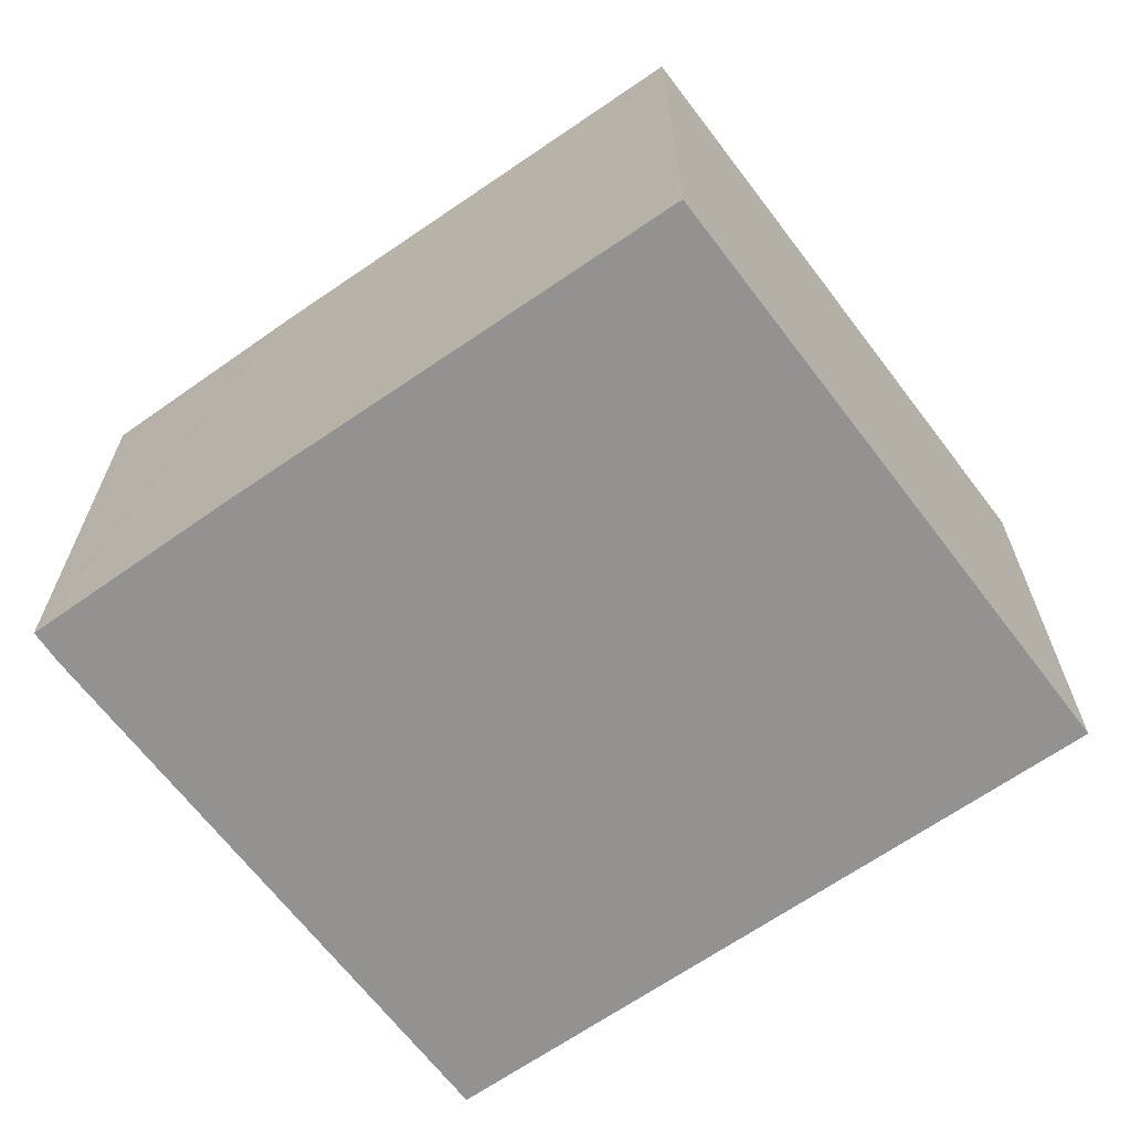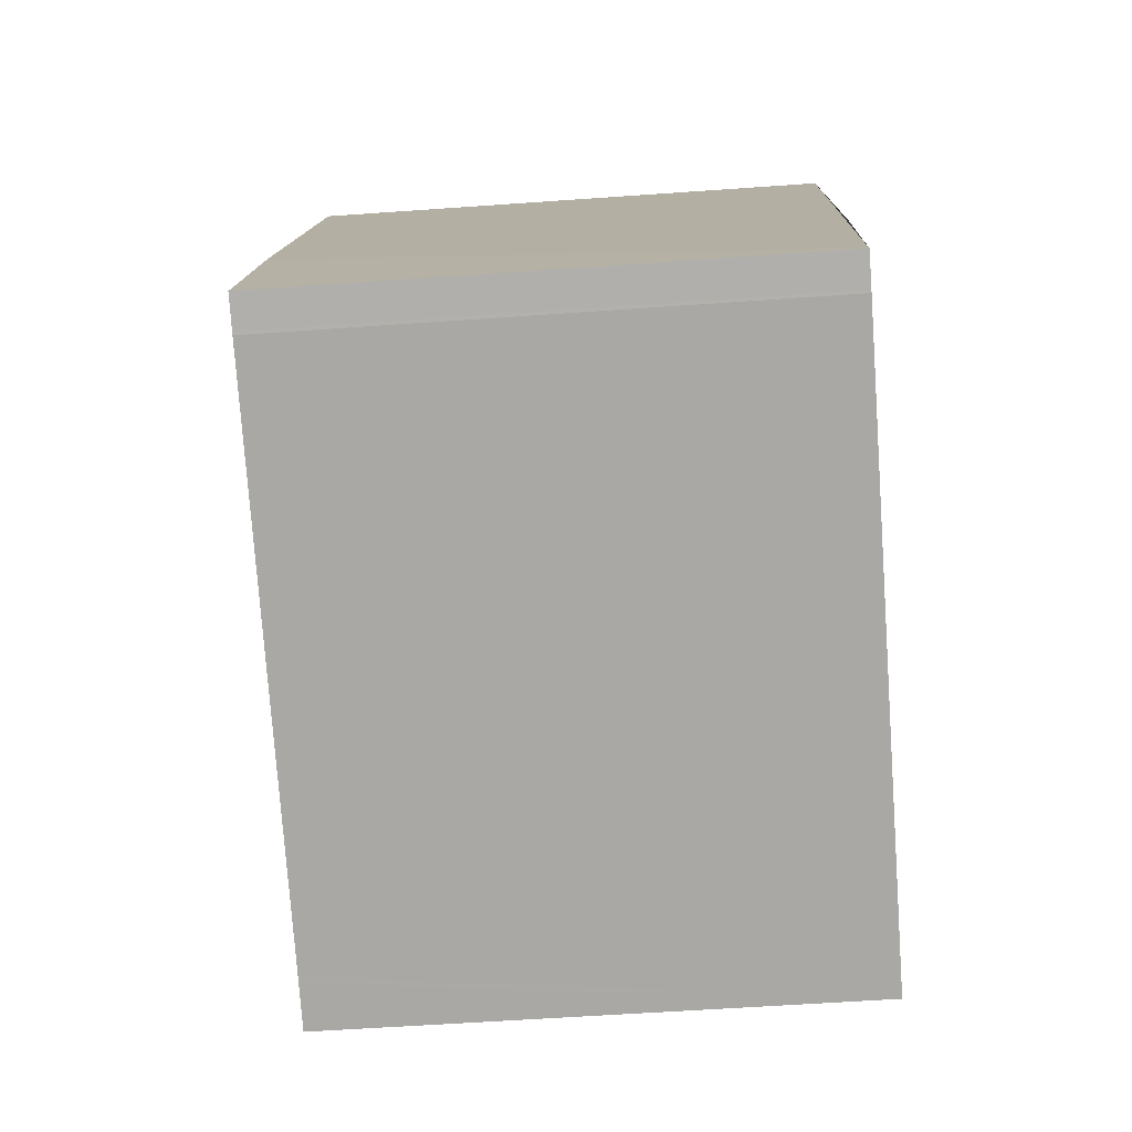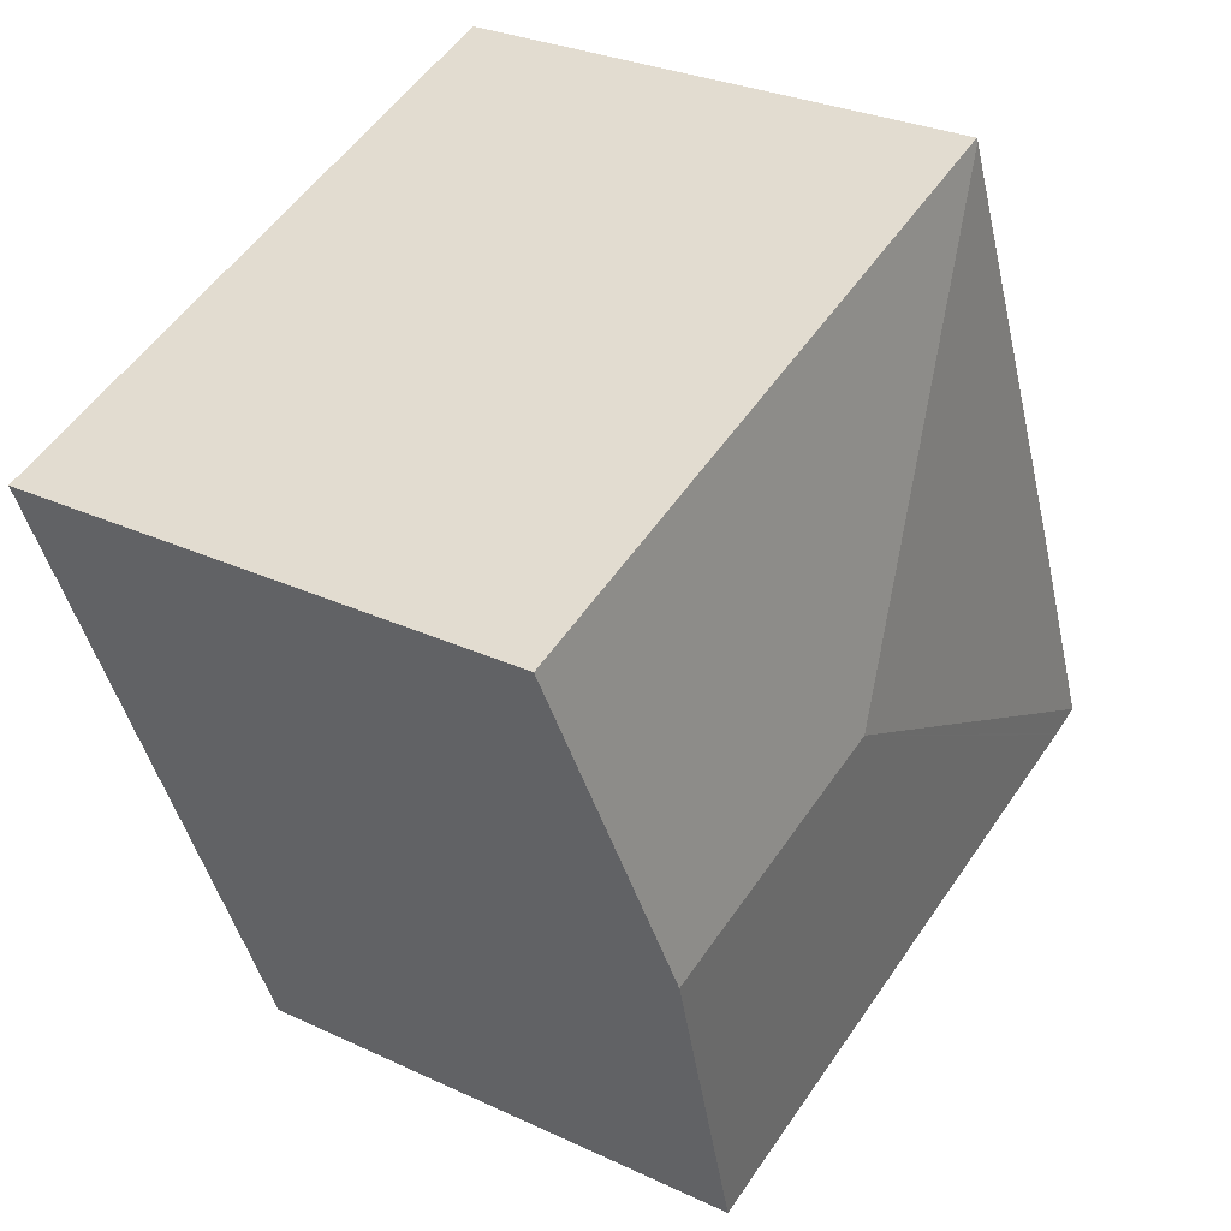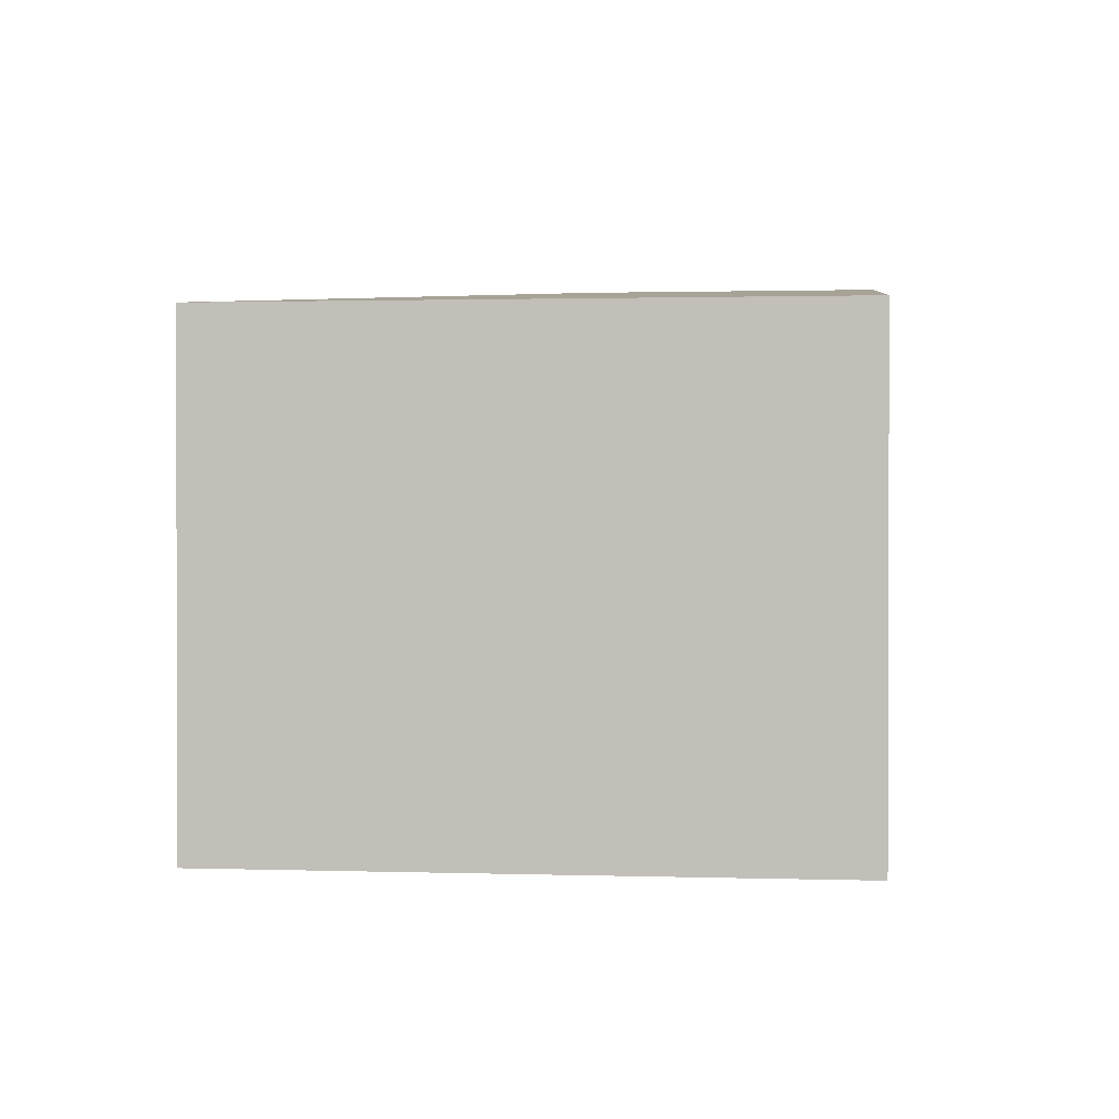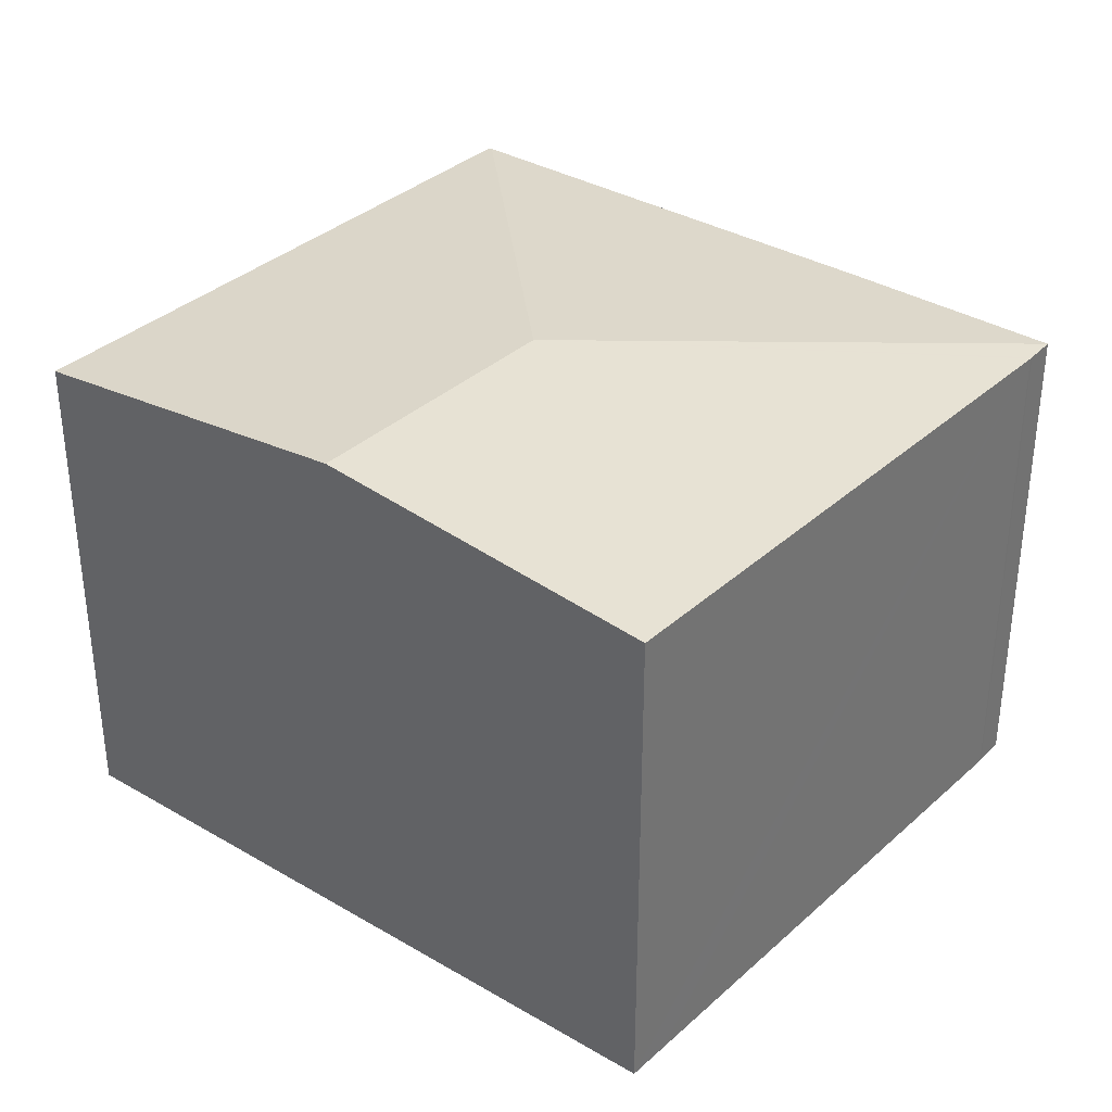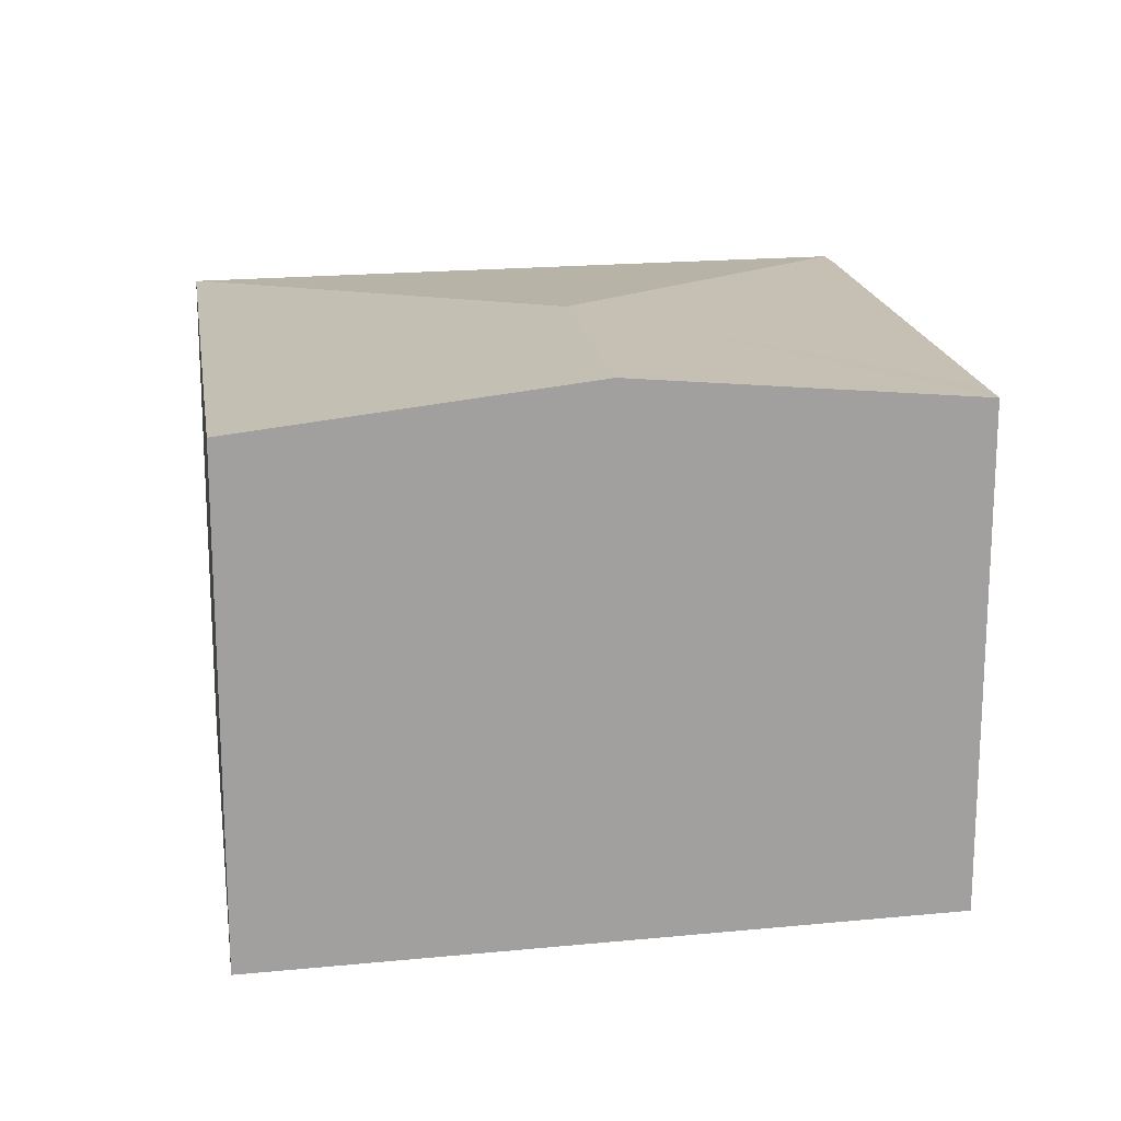
<metadata>
{"format":"obj","ext":"obj","renderer":"f3d","projection":"perspective","resolution":1024,"background":"white","views":[{"elev":-66.5,"azim":-33.1,"up":"+Y"},{"elev":-55.9,"azim":-85.7,"up":"+Z"},{"elev":28.5,"azim":125.3,"up":"+Z"},{"elev":1.1,"azim":26.8,"up":"+Y"},{"elev":35.2,"azim":149.9,"up":"+Y"},{"elev":18.4,"azim":101.2,"up":"+Y"}]}
</metadata>
<code>
v  9.647 5.683 4.925
v  2.957 5.688 7.286
v  2.972 5.684 7.322
v  5.181 6.08 2.322
v  8.166 6.08 1.249
v  0.946 5.684 2.402
v  0 5.686 3.482e-16
v  6.693 5.686 -2.407
v  6.232 5.685 -2.243
v  6.157 5.685 -2.216
v  0.364 5.684 -0.152
v  0.334 5.684 -0.139
v  6.693 1.474e-16 -2.407
v  6.232 1.373e-16 -2.243
v  0.364 9.307e-18 -0.152
v  6.157 1.357e-16 -2.216
v  0.334 8.511e-18 -0.139
v  0 0 0
v  2.957 -4.461e-16 7.286
v  0.946 -1.471e-16 2.402
v  2.972 -4.483e-16 7.322
v  9.647 -3.016e-16 4.925
v  8.166 -7.648e-17 1.249
g defaultobject
f 1 2 3
f 2 1 4
f 4 1 5
f 4 6 2
f 6 4 7
f 8 4 5
f 4 8 9
f 4 9 10
f 4 10 11
f 4 11 12
f 4 12 7
f 13 9 8
f 9 13 10
f 10 13 11
f 11 13 14
f 11 14 15
f 15 14 16
f 17 11 15
f 17 12 11
f 12 17 7
f 7 17 18
f 18 6 7
f 6 18 2
f 2 18 19
f 19 18 20
f 19 3 2
f 3 19 21
f 21 1 3
f 1 21 22
f 5 13 8
f 13 5 1
f 13 1 23
f 23 1 22
f 19 22 21
f 22 19 20
f 22 20 23
f 23 20 13
f 13 20 18
f 13 18 17
f 13 17 16
f 16 17 15
f 13 16 14

</code>
